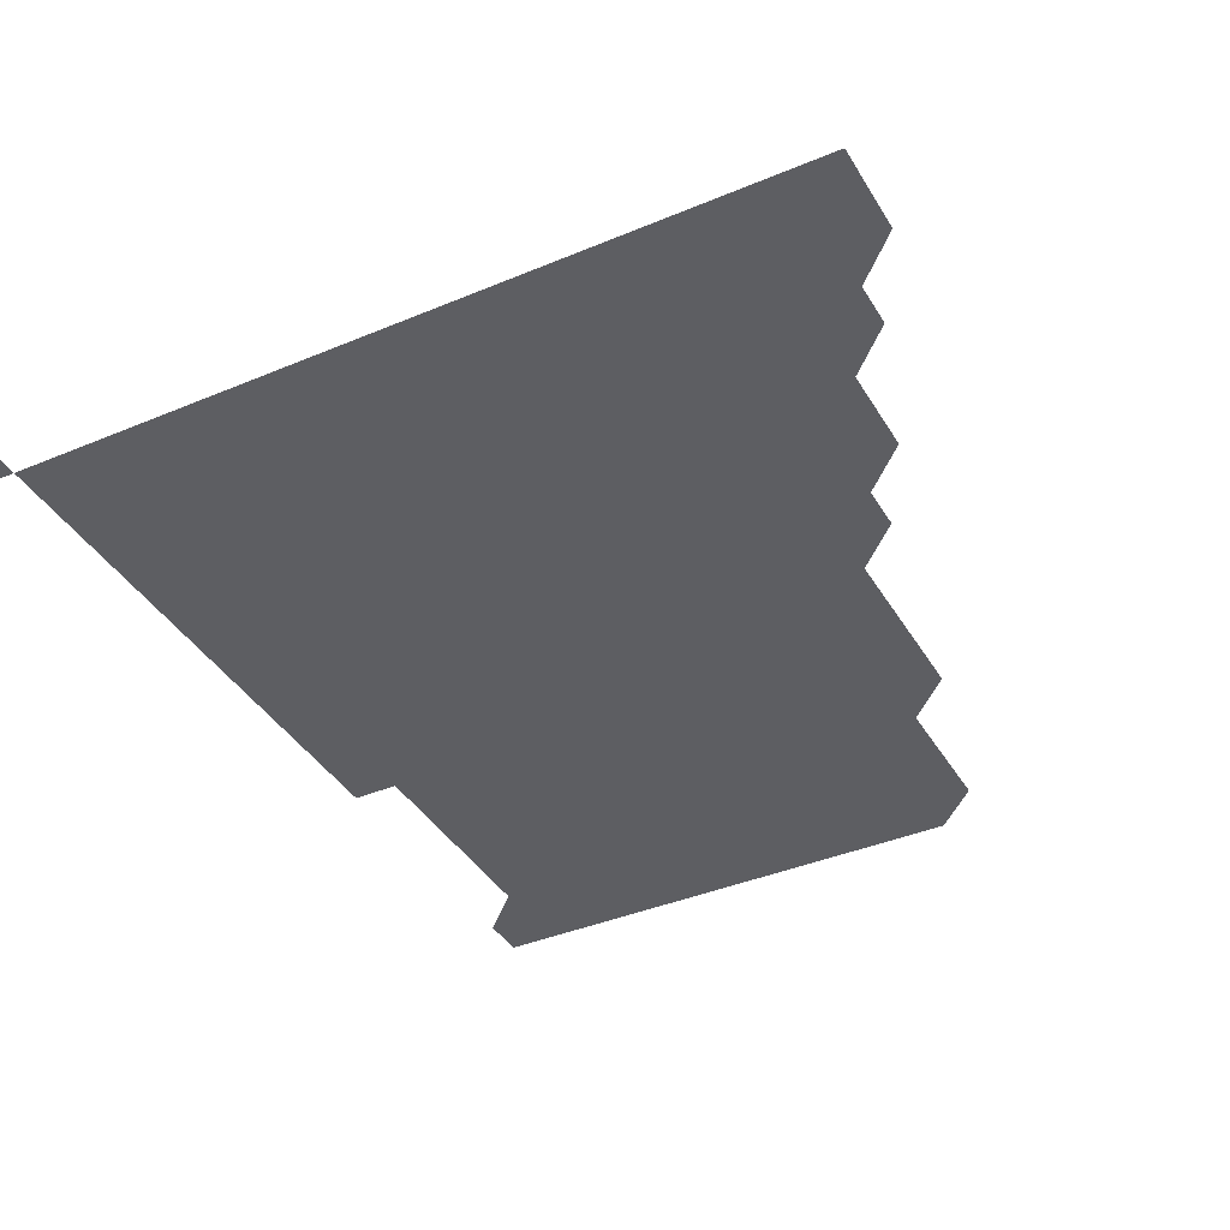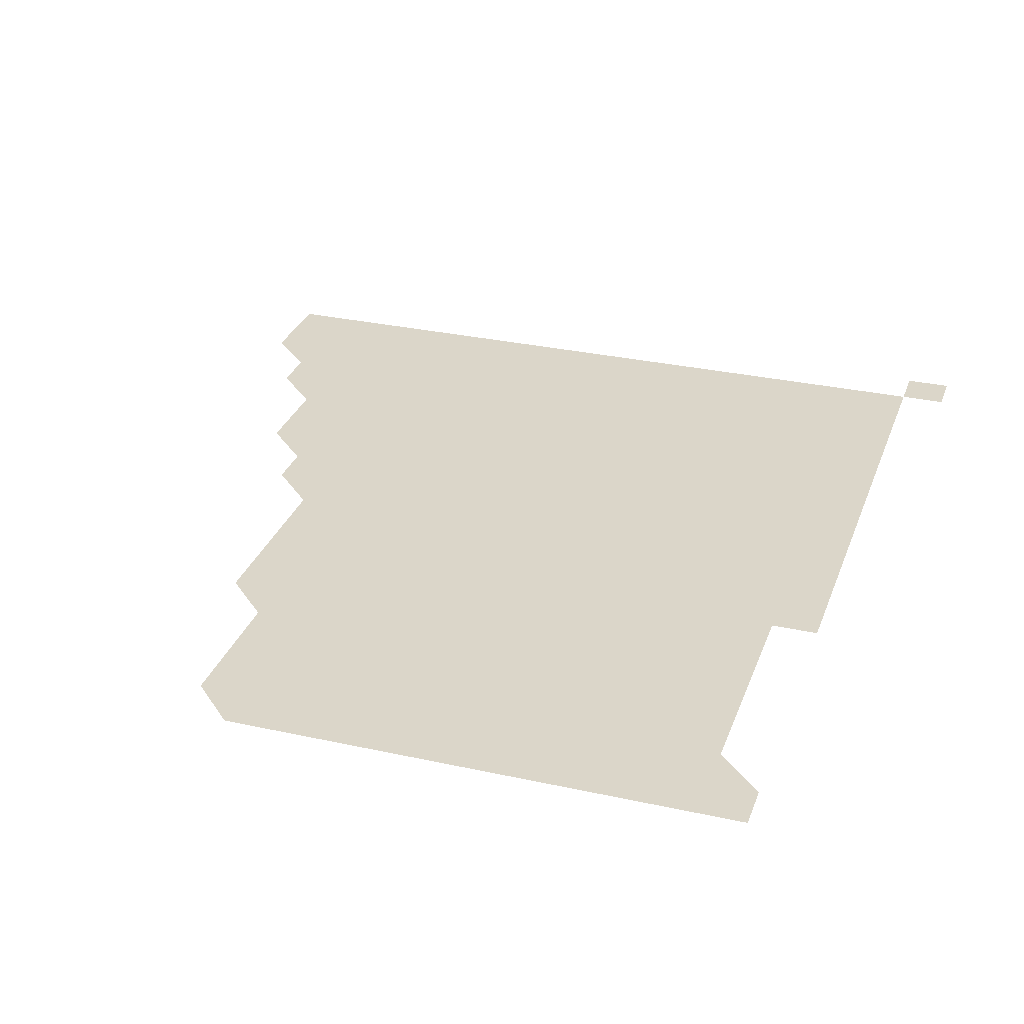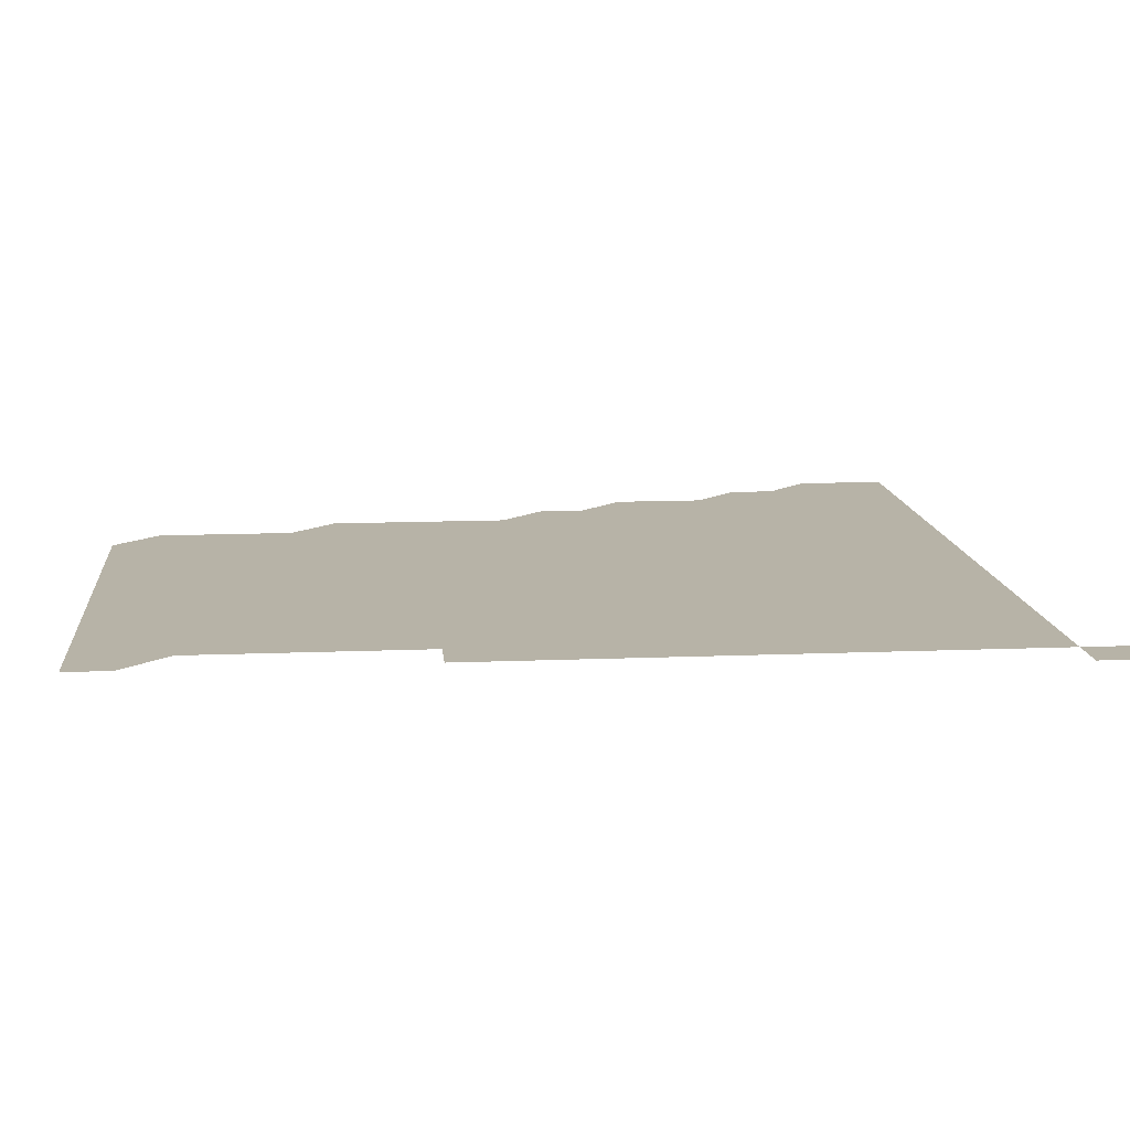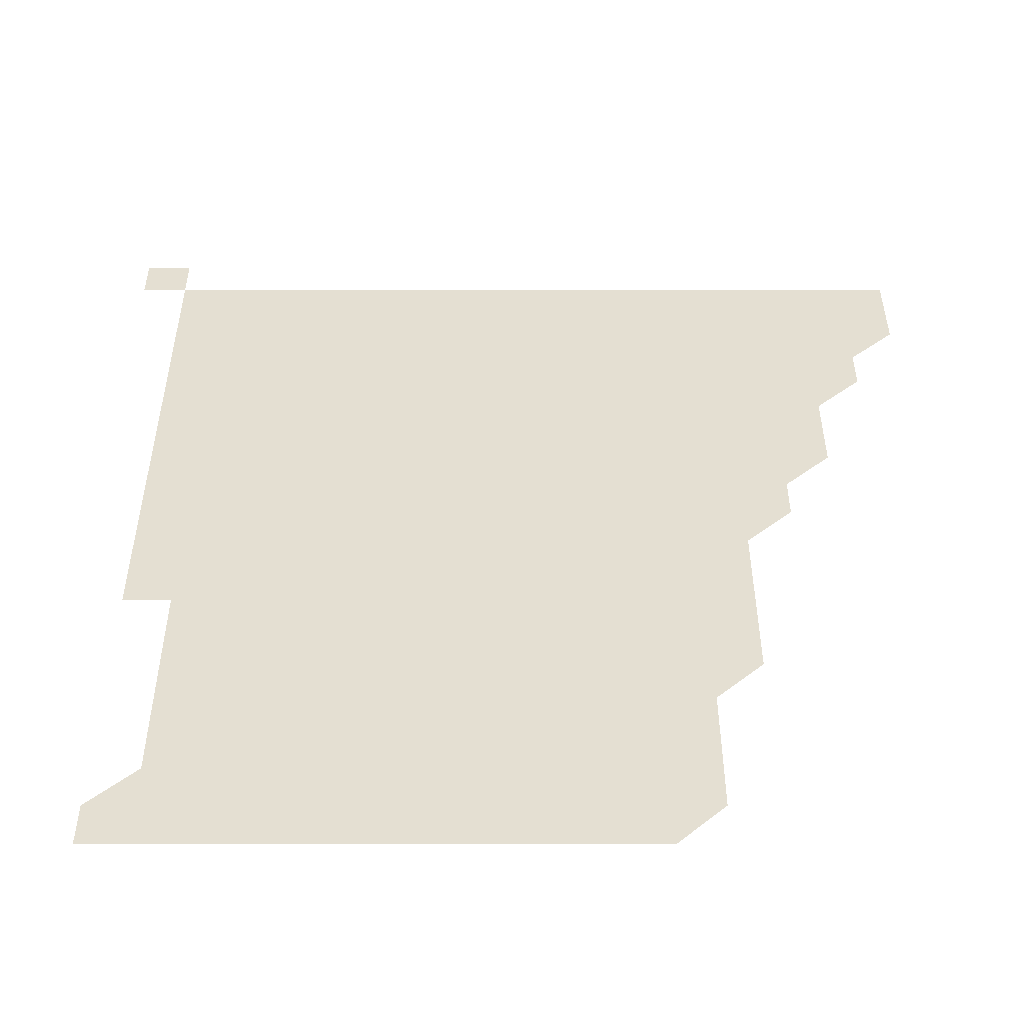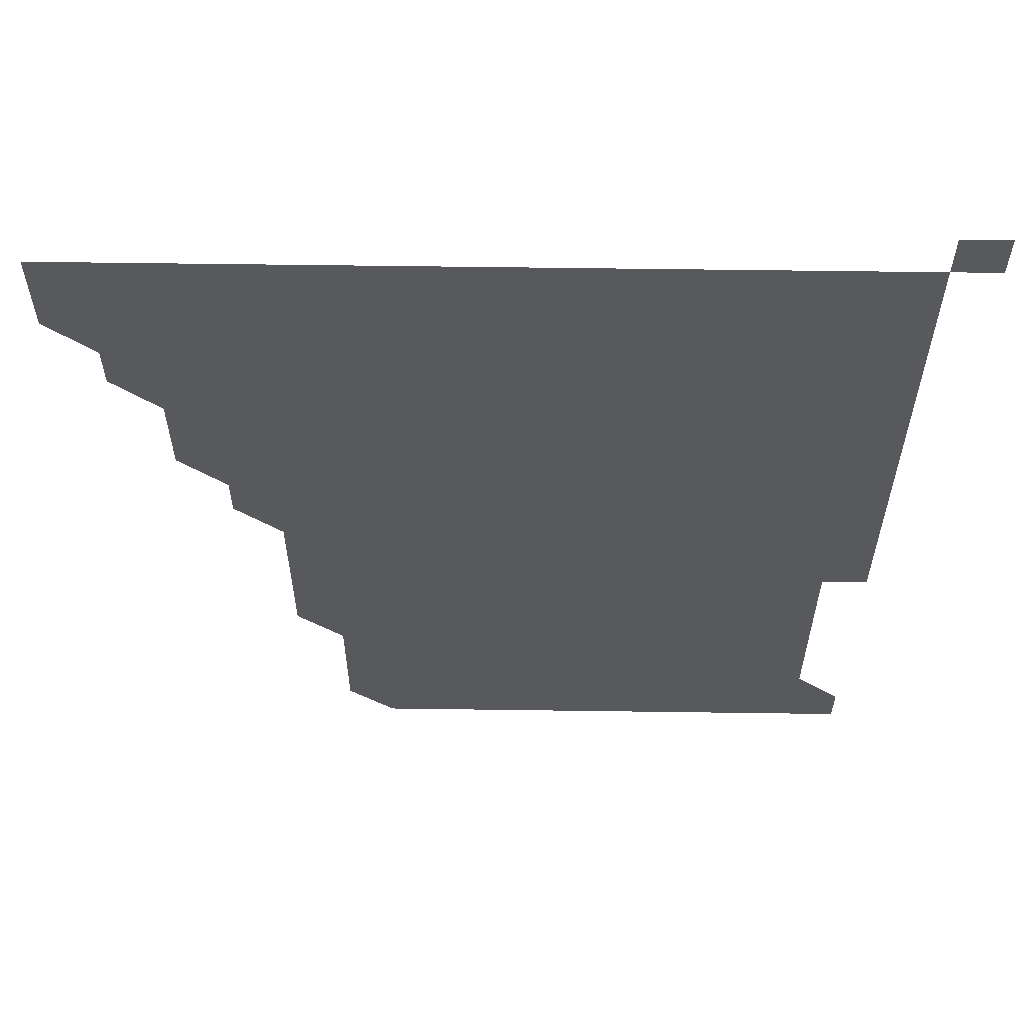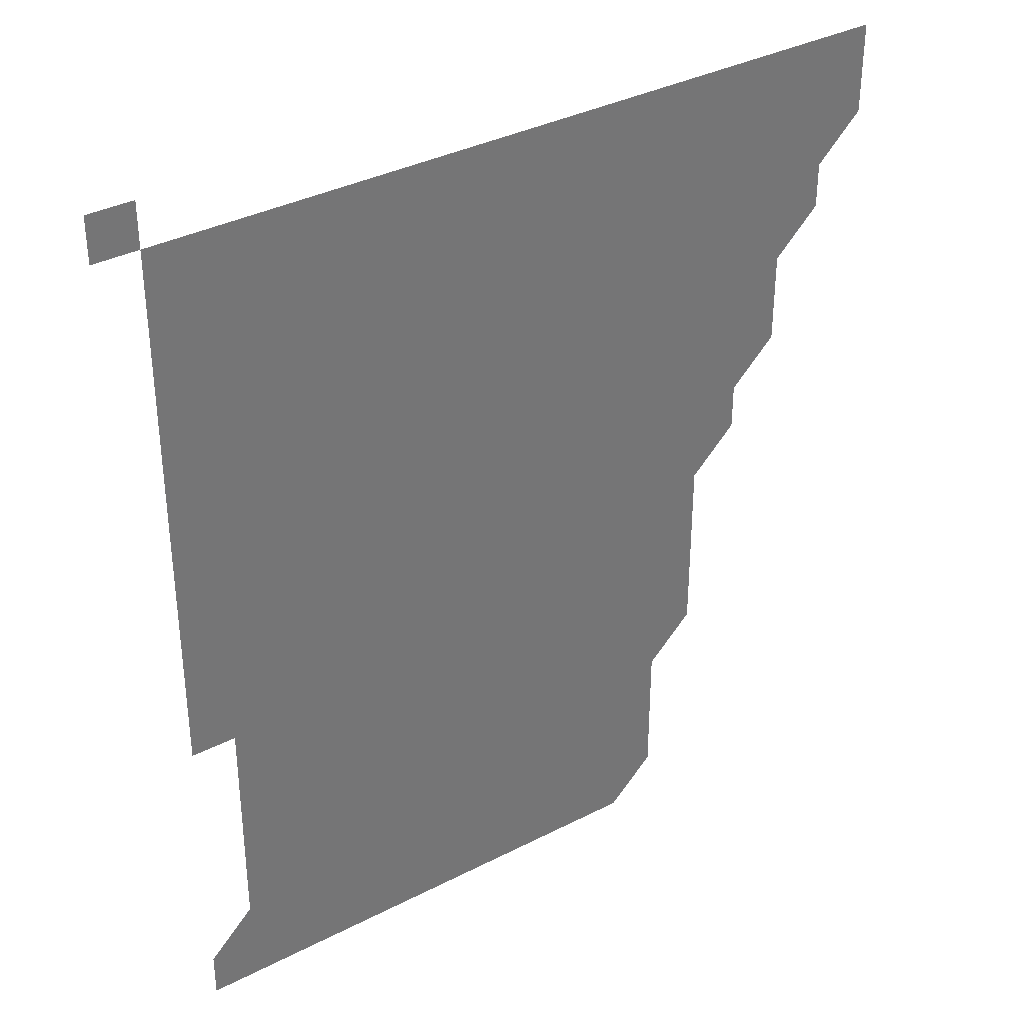
<metadata>
{"format":"obj","ext":"obj","renderer":"f3d","projection":"perspective","resolution":1024,"background":"white","views":[{"elev":-39.0,"azim":-152.2,"up":"+Z"},{"elev":30.0,"azim":17.9,"up":"+Z"},{"elev":12.6,"azim":84.5,"up":"+Z"},{"elev":-52.8,"azim":180.0,"up":"+Y"},{"elev":60.2,"azim":0.8,"up":"+Y"},{"elev":35.8,"azim":145.9,"up":"+Y"}]}
</metadata>
<code>
v 436 406 0
v 436 421 0
v 436 436 0
v 451 376 0
v 451 391 0
v 451 406 0
v 451 421 0
v 451 436 0
v 466 331 0
v 466 346 0
v 466 361 0
v 466 376 0
v 466 391 0
v 466 406 0
v 466 421 0
v 466 436 0
v 481 301 0
v 481 316 0
v 481 331 0
v 481 346 0
v 481 361 0
v 481 376 0
v 481 391 0
v 481 406 0
v 481 421 0
v 481 436 0
v 496 226 0
v 496 241 0
v 496 256 0
v 496 271 0
v 496 286 0
v 496 301 0
v 496 316 0
v 496 331 0
v 496 346 0
v 496 361 0
v 496 376 0
v 496 391 0
v 496 406 0
v 496 421 0
v 496 436 0
v 511 166 0
v 511 181 0
v 511 196 0
v 511 211 0
v 511 226 0
v 511 241 0
v 511 256 0
v 511 271 0
v 511 286 0
v 511 301 0
v 511 316 0
v 511 331 0
v 511 346 0
v 511 361 0
v 511 376 0
v 511 391 0
v 511 406 0
v 511 421 0
v 511 436 0
v 526 151 0
v 526 166 0
v 526 181 0
v 526 196 0
v 526 211 0
v 526 226 0
v 526 241 0
v 526 256 0
v 526 271 0
v 526 286 0
v 526 301 0
v 526 316 0
v 526 331 0
v 526 346 0
v 526 361 0
v 526 376 0
v 526 391 0
v 526 406 0
v 526 421 0
v 526 436 0
v 541 151 0
v 541 166 0
v 541 181 0
v 541 196 0
v 541 211 0
v 541 226 0
v 541 241 0
v 541 256 0
v 541 271 0
v 541 286 0
v 541 301 0
v 541 316 0
v 541 331 0
v 541 346 0
v 541 361 0
v 541 376 0
v 541 391 0
v 541 406 0
v 541 421 0
v 541 436 0
v 556 151 0
v 556 166 0
v 556 181 0
v 556 196 0
v 556 211 0
v 556 226 0
v 556 241 0
v 556 256 0
v 556 271 0
v 556 286 0
v 556 301 0
v 556 316 0
v 556 331 0
v 556 346 0
v 556 361 0
v 556 376 0
v 556 391 0
v 556 406 0
v 556 421 0
v 556 436 0
v 571 151 0
v 571 166 0
v 571 181 0
v 571 196 0
v 571 211 0
v 571 226 0
v 571 241 0
v 571 256 0
v 571 271 0
v 571 286 0
v 571 301 0
v 571 316 0
v 571 331 0
v 571 346 0
v 571 361 0
v 571 376 0
v 571 391 0
v 571 406 0
v 571 421 0
v 571 436 0
v 586 151 0
v 586 166 0
v 586 181 0
v 586 196 0
v 586 211 0
v 586 226 0
v 586 241 0
v 586 256 0
v 586 271 0
v 586 286 0
v 586 301 0
v 586 316 0
v 586 331 0
v 586 346 0
v 586 361 0
v 586 376 0
v 586 391 0
v 586 406 0
v 586 421 0
v 586 436 0
v 601 151 0
v 601 166 0
v 601 181 0
v 601 196 0
v 601 211 0
v 601 226 0
v 601 241 0
v 601 256 0
v 601 271 0
v 601 286 0
v 601 301 0
v 601 316 0
v 601 331 0
v 601 346 0
v 601 361 0
v 601 376 0
v 601 391 0
v 601 406 0
v 601 421 0
v 601 436 0
v 616 151 0
v 616 166 0
v 616 181 0
v 616 196 0
v 616 211 0
v 616 226 0
v 616 241 0
v 616 256 0
v 616 271 0
v 616 286 0
v 616 301 0
v 616 316 0
v 616 331 0
v 616 346 0
v 616 361 0
v 616 376 0
v 616 391 0
v 616 406 0
v 616 421 0
v 616 436 0
v 631 151 0
v 631 166 0
v 631 181 0
v 631 196 0
v 631 211 0
v 631 226 0
v 631 241 0
v 631 256 0
v 631 271 0
v 631 286 0
v 631 301 0
v 631 316 0
v 631 331 0
v 631 346 0
v 631 361 0
v 631 376 0
v 631 391 0
v 631 406 0
v 631 421 0
v 631 436 0
v 646 151 0
v 646 166 0
v 646 181 0
v 646 196 0
v 646 211 0
v 646 226 0
v 646 241 0
v 646 256 0
v 646 271 0
v 646 286 0
v 646 301 0
v 646 316 0
v 646 331 0
v 646 346 0
v 646 361 0
v 646 376 0
v 646 391 0
v 646 406 0
v 646 421 0
v 646 436 0
v 661 151 0
v 661 166 0
v 661 181 0
v 661 196 0
v 661 211 0
v 661 226 0
v 661 241 0
v 661 256 0
v 661 271 0
v 661 286 0
v 661 301 0
v 661 316 0
v 661 331 0
v 661 346 0
v 661 361 0
v 661 376 0
v 661 391 0
v 661 406 0
v 661 421 0
v 661 436 0
v 676 151 0
v 676 166 0
v 676 181 0
v 676 196 0
v 676 211 0
v 676 226 0
v 676 241 0
v 676 256 0
v 676 271 0
v 676 286 0
v 676 301 0
v 676 316 0
v 676 331 0
v 676 346 0
v 676 361 0
v 676 376 0
v 676 391 0
v 676 406 0
v 676 421 0
v 676 436 0
v 691 151 0
v 691 166 0
v 691 256 0
v 691 271 0
v 691 286 0
v 691 301 0
v 691 316 0
v 691 331 0
v 691 346 0
v 691 361 0
v 691 376 0
v 691 391 0
v 691 406 0
v 691 421 0
v 691 436 0
v 691 451 0
v 706 436 0
v 706 451 0
f 5 6 1
f 1 6 2
f 6 7 2
f 2 7 3
f 7 8 3
f 11 12 4
f 4 12 5
f 12 13 5
f 5 13 6
f 13 14 6
f 6 14 7
f 14 15 7
f 7 15 8
f 15 16 8
f 18 19 9
f 9 19 10
f 19 20 10
f 10 20 11
f 20 21 11
f 11 21 12
f 21 22 12
f 12 22 13
f 22 23 13
f 13 23 14
f 23 24 14
f 14 24 15
f 24 25 15
f 15 25 16
f 25 26 16
f 31 32 17
f 17 32 18
f 32 33 18
f 18 33 19
f 33 34 19
f 19 34 20
f 34 35 20
f 20 35 21
f 35 36 21
f 21 36 22
f 36 37 22
f 22 37 23
f 37 38 23
f 23 38 24
f 38 39 24
f 24 39 25
f 39 40 25
f 25 40 26
f 40 41 26
f 45 46 27
f 27 46 28
f 46 47 28
f 28 47 29
f 47 48 29
f 29 48 30
f 48 49 30
f 30 49 31
f 49 50 31
f 31 50 32
f 50 51 32
f 32 51 33
f 51 52 33
f 33 52 34
f 52 53 34
f 34 53 35
f 53 54 35
f 35 54 36
f 54 55 36
f 36 55 37
f 55 56 37
f 37 56 38
f 56 57 38
f 38 57 39
f 57 58 39
f 39 58 40
f 58 59 40
f 40 59 41
f 59 60 41
f 61 62 42
f 42 62 43
f 62 63 43
f 43 63 44
f 63 64 44
f 44 64 45
f 64 65 45
f 45 65 46
f 65 66 46
f 46 66 47
f 66 67 47
f 47 67 48
f 67 68 48
f 48 68 49
f 68 69 49
f 49 69 50
f 69 70 50
f 50 70 51
f 70 71 51
f 51 71 52
f 71 72 52
f 52 72 53
f 72 73 53
f 53 73 54
f 73 74 54
f 54 74 55
f 74 75 55
f 55 75 56
f 75 76 56
f 56 76 57
f 76 77 57
f 57 77 58
f 77 78 58
f 58 78 59
f 78 79 59
f 59 79 60
f 79 80 60
f 61 81 62
f 81 82 62
f 62 82 63
f 82 83 63
f 63 83 64
f 83 84 64
f 64 84 65
f 84 85 65
f 65 85 66
f 85 86 66
f 66 86 67
f 86 87 67
f 67 87 68
f 87 88 68
f 68 88 69
f 88 89 69
f 69 89 70
f 89 90 70
f 70 90 71
f 90 91 71
f 71 91 72
f 91 92 72
f 72 92 73
f 92 93 73
f 73 93 74
f 93 94 74
f 74 94 75
f 94 95 75
f 75 95 76
f 95 96 76
f 76 96 77
f 96 97 77
f 77 97 78
f 97 98 78
f 78 98 79
f 98 99 79
f 79 99 80
f 99 100 80
f 81 101 82
f 101 102 82
f 82 102 83
f 102 103 83
f 83 103 84
f 103 104 84
f 84 104 85
f 104 105 85
f 85 105 86
f 105 106 86
f 86 106 87
f 106 107 87
f 87 107 88
f 107 108 88
f 88 108 89
f 108 109 89
f 89 109 90
f 109 110 90
f 90 110 91
f 110 111 91
f 91 111 92
f 111 112 92
f 92 112 93
f 112 113 93
f 93 113 94
f 113 114 94
f 94 114 95
f 114 115 95
f 95 115 96
f 115 116 96
f 96 116 97
f 116 117 97
f 97 117 98
f 117 118 98
f 98 118 99
f 118 119 99
f 99 119 100
f 119 120 100
f 101 121 102
f 121 122 102
f 102 122 103
f 122 123 103
f 103 123 104
f 123 124 104
f 104 124 105
f 124 125 105
f 105 125 106
f 125 126 106
f 106 126 107
f 126 127 107
f 107 127 108
f 127 128 108
f 108 128 109
f 128 129 109
f 109 129 110
f 129 130 110
f 110 130 111
f 130 131 111
f 111 131 112
f 131 132 112
f 112 132 113
f 132 133 113
f 113 133 114
f 133 134 114
f 114 134 115
f 134 135 115
f 115 135 116
f 135 136 116
f 116 136 117
f 136 137 117
f 117 137 118
f 137 138 118
f 118 138 119
f 138 139 119
f 119 139 120
f 139 140 120
f 121 141 122
f 141 142 122
f 122 142 123
f 142 143 123
f 123 143 124
f 143 144 124
f 124 144 125
f 144 145 125
f 125 145 126
f 145 146 126
f 126 146 127
f 146 147 127
f 127 147 128
f 147 148 128
f 128 148 129
f 148 149 129
f 129 149 130
f 149 150 130
f 130 150 131
f 150 151 131
f 131 151 132
f 151 152 132
f 132 152 133
f 152 153 133
f 133 153 134
f 153 154 134
f 134 154 135
f 154 155 135
f 135 155 136
f 155 156 136
f 136 156 137
f 156 157 137
f 137 157 138
f 157 158 138
f 138 158 139
f 158 159 139
f 139 159 140
f 159 160 140
f 141 161 142
f 161 162 142
f 142 162 143
f 162 163 143
f 143 163 144
f 163 164 144
f 144 164 145
f 164 165 145
f 145 165 146
f 165 166 146
f 146 166 147
f 166 167 147
f 147 167 148
f 167 168 148
f 148 168 149
f 168 169 149
f 149 169 150
f 169 170 150
f 150 170 151
f 170 171 151
f 151 171 152
f 171 172 152
f 152 172 153
f 172 173 153
f 153 173 154
f 173 174 154
f 154 174 155
f 174 175 155
f 155 175 156
f 175 176 156
f 156 176 157
f 176 177 157
f 157 177 158
f 177 178 158
f 158 178 159
f 178 179 159
f 159 179 160
f 179 180 160
f 161 181 162
f 181 182 162
f 162 182 163
f 182 183 163
f 163 183 164
f 183 184 164
f 164 184 165
f 184 185 165
f 165 185 166
f 185 186 166
f 166 186 167
f 186 187 167
f 167 187 168
f 187 188 168
f 168 188 169
f 188 189 169
f 169 189 170
f 189 190 170
f 170 190 171
f 190 191 171
f 171 191 172
f 191 192 172
f 172 192 173
f 192 193 173
f 173 193 174
f 193 194 174
f 174 194 175
f 194 195 175
f 175 195 176
f 195 196 176
f 176 196 177
f 196 197 177
f 177 197 178
f 197 198 178
f 178 198 179
f 198 199 179
f 179 199 180
f 199 200 180
f 181 201 182
f 201 202 182
f 182 202 183
f 202 203 183
f 183 203 184
f 203 204 184
f 184 204 185
f 204 205 185
f 185 205 186
f 205 206 186
f 186 206 187
f 206 207 187
f 187 207 188
f 207 208 188
f 188 208 189
f 208 209 189
f 189 209 190
f 209 210 190
f 190 210 191
f 210 211 191
f 191 211 192
f 211 212 192
f 192 212 193
f 212 213 193
f 193 213 194
f 213 214 194
f 194 214 195
f 214 215 195
f 195 215 196
f 215 216 196
f 196 216 197
f 216 217 197
f 197 217 198
f 217 218 198
f 198 218 199
f 218 219 199
f 199 219 200
f 219 220 200
f 201 221 202
f 221 222 202
f 202 222 203
f 222 223 203
f 203 223 204
f 223 224 204
f 204 224 205
f 224 225 205
f 205 225 206
f 225 226 206
f 206 226 207
f 226 227 207
f 207 227 208
f 227 228 208
f 208 228 209
f 228 229 209
f 209 229 210
f 229 230 210
f 210 230 211
f 230 231 211
f 211 231 212
f 231 232 212
f 212 232 213
f 232 233 213
f 213 233 214
f 233 234 214
f 214 234 215
f 234 235 215
f 215 235 216
f 235 236 216
f 216 236 217
f 236 237 217
f 217 237 218
f 237 238 218
f 218 238 219
f 238 239 219
f 219 239 220
f 239 240 220
f 221 241 222
f 241 242 222
f 222 242 223
f 242 243 223
f 223 243 224
f 243 244 224
f 224 244 225
f 244 245 225
f 225 245 226
f 245 246 226
f 226 246 227
f 246 247 227
f 227 247 228
f 247 248 228
f 228 248 229
f 248 249 229
f 229 249 230
f 249 250 230
f 230 250 231
f 250 251 231
f 231 251 232
f 251 252 232
f 232 252 233
f 252 253 233
f 233 253 234
f 253 254 234
f 234 254 235
f 254 255 235
f 235 255 236
f 255 256 236
f 236 256 237
f 256 257 237
f 237 257 238
f 257 258 238
f 238 258 239
f 258 259 239
f 239 259 240
f 259 260 240
f 241 261 242
f 261 262 242
f 242 262 243
f 262 263 243
f 243 263 244
f 263 264 244
f 244 264 245
f 264 265 245
f 245 265 246
f 265 266 246
f 246 266 247
f 266 267 247
f 247 267 248
f 267 268 248
f 248 268 249
f 268 269 249
f 249 269 250
f 269 270 250
f 250 270 251
f 270 271 251
f 251 271 252
f 271 272 252
f 252 272 253
f 272 273 253
f 253 273 254
f 273 274 254
f 254 274 255
f 274 275 255
f 255 275 256
f 275 276 256
f 256 276 257
f 276 277 257
f 257 277 258
f 277 278 258
f 258 278 259
f 278 279 259
f 259 279 260
f 279 280 260
f 261 281 262
f 281 282 262
f 262 282 263
f 268 283 269
f 283 284 269
f 269 284 270
f 284 285 270
f 270 285 271
f 285 286 271
f 271 286 272
f 286 287 272
f 272 287 273
f 287 288 273
f 273 288 274
f 288 289 274
f 274 289 275
f 289 290 275
f 275 290 276
f 290 291 276
f 276 291 277
f 291 292 277
f 277 292 278
f 292 293 278
f 278 293 279
f 293 294 279
f 279 294 280
f 294 295 280
f 295 297 296
f 297 298 296

</code>
